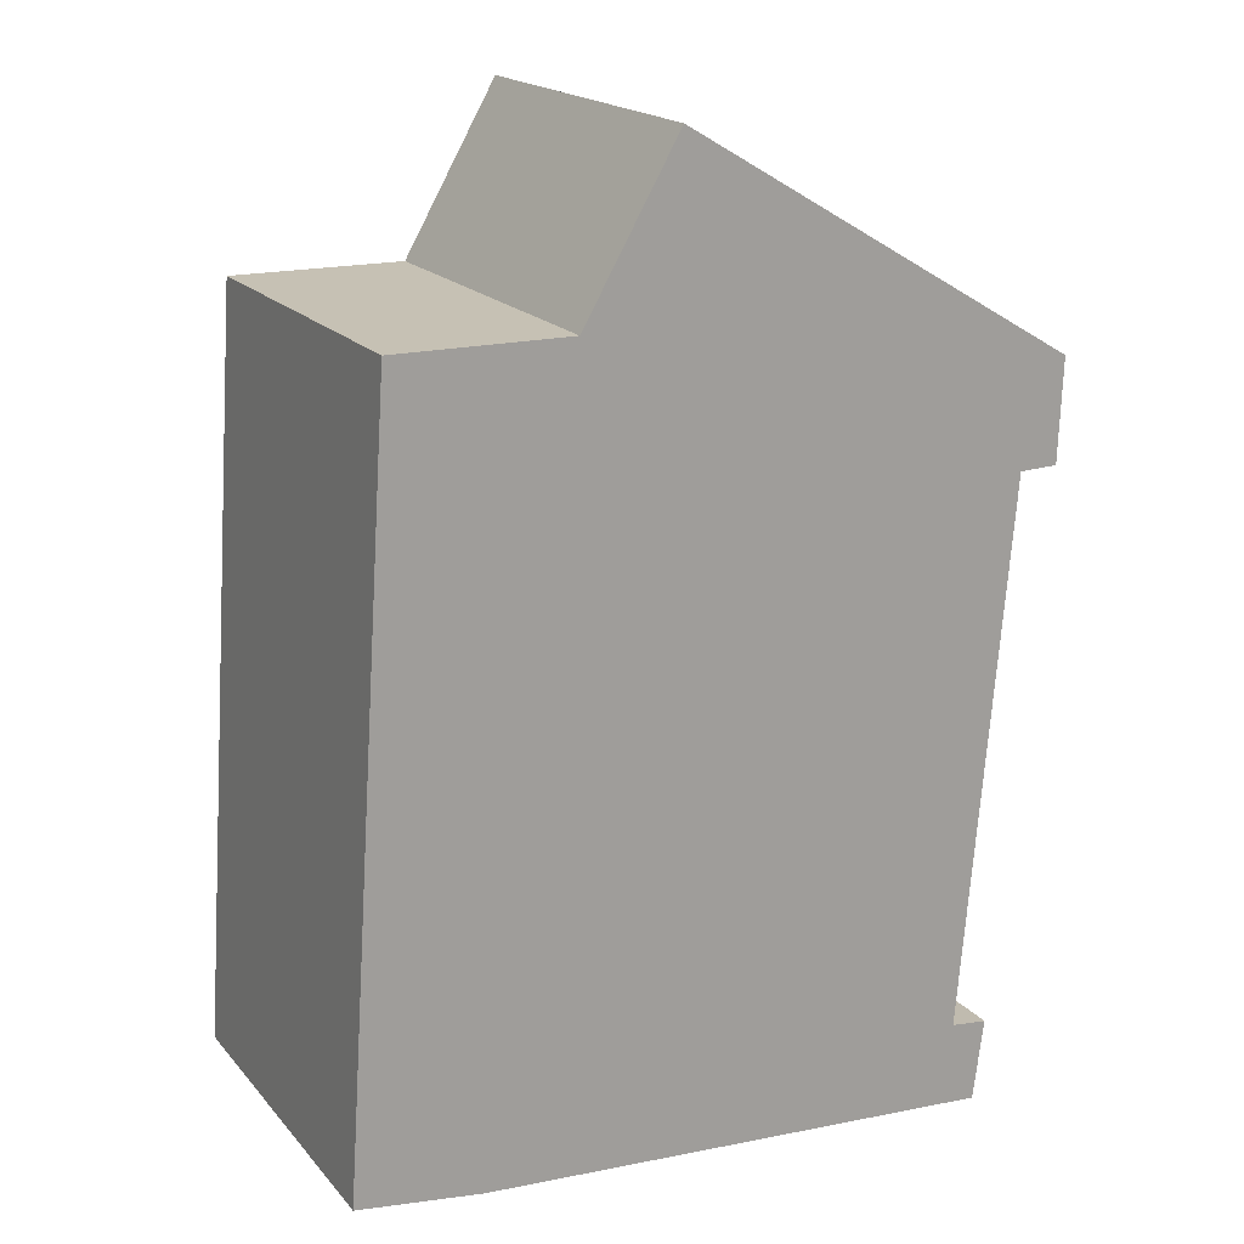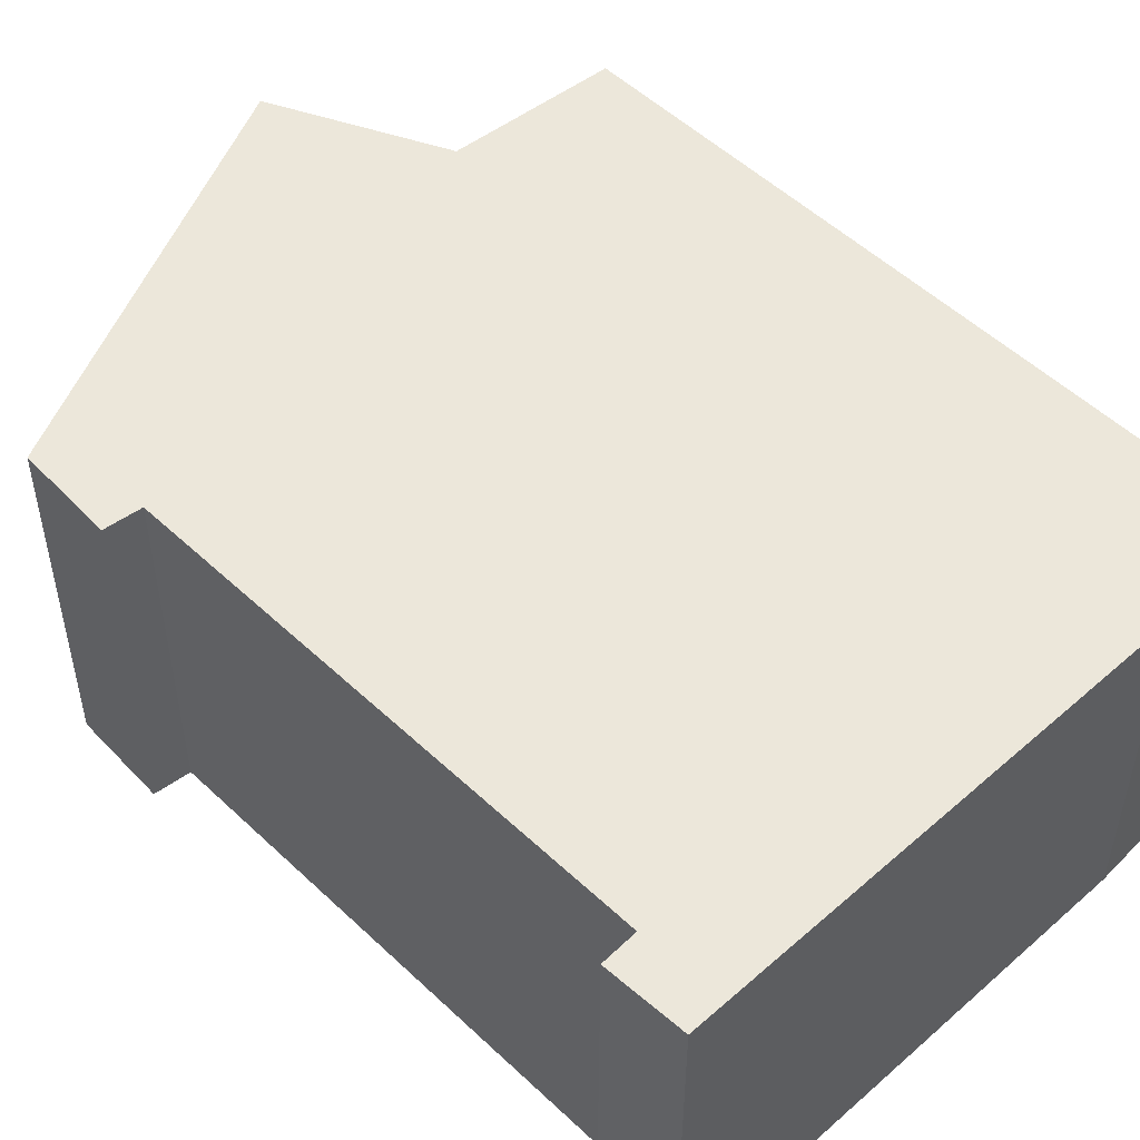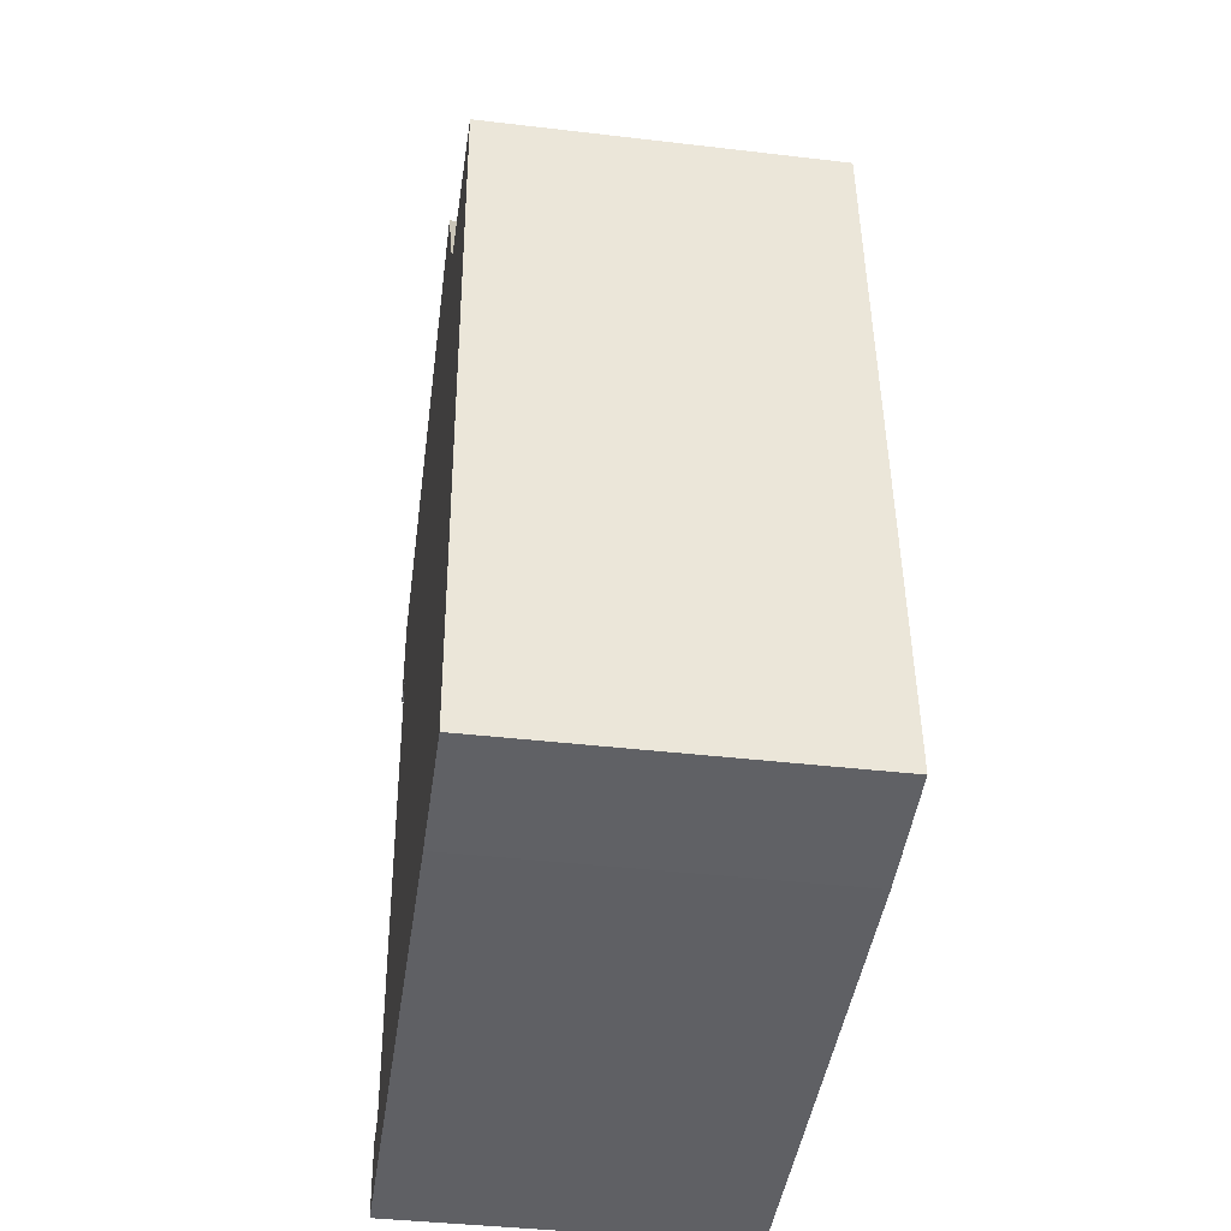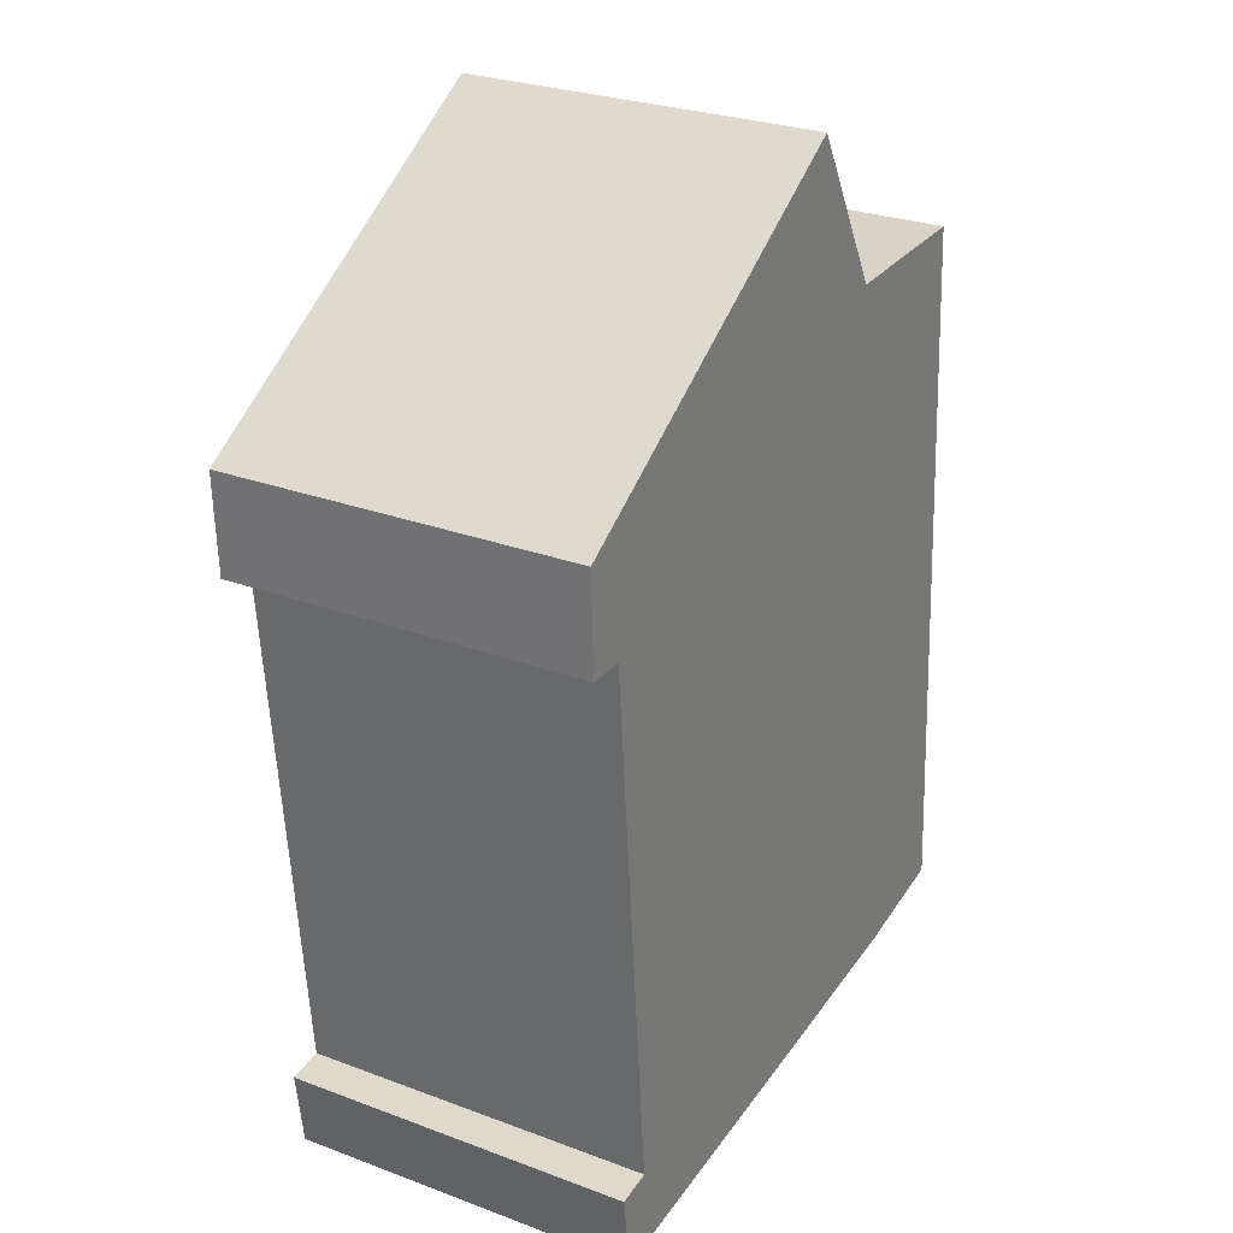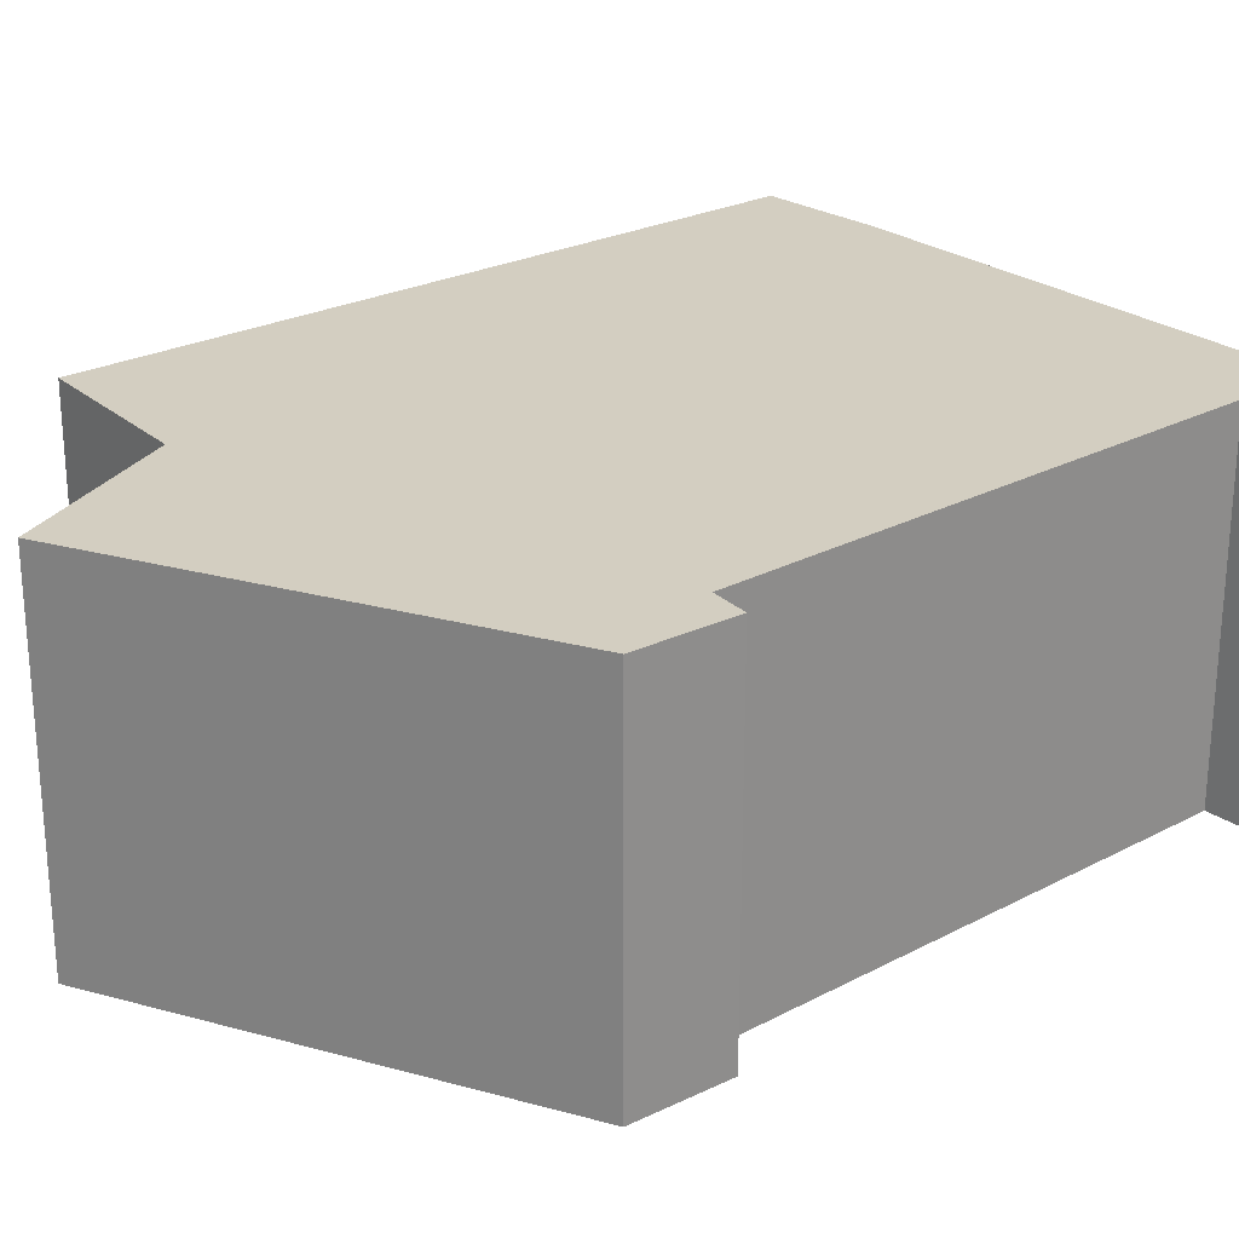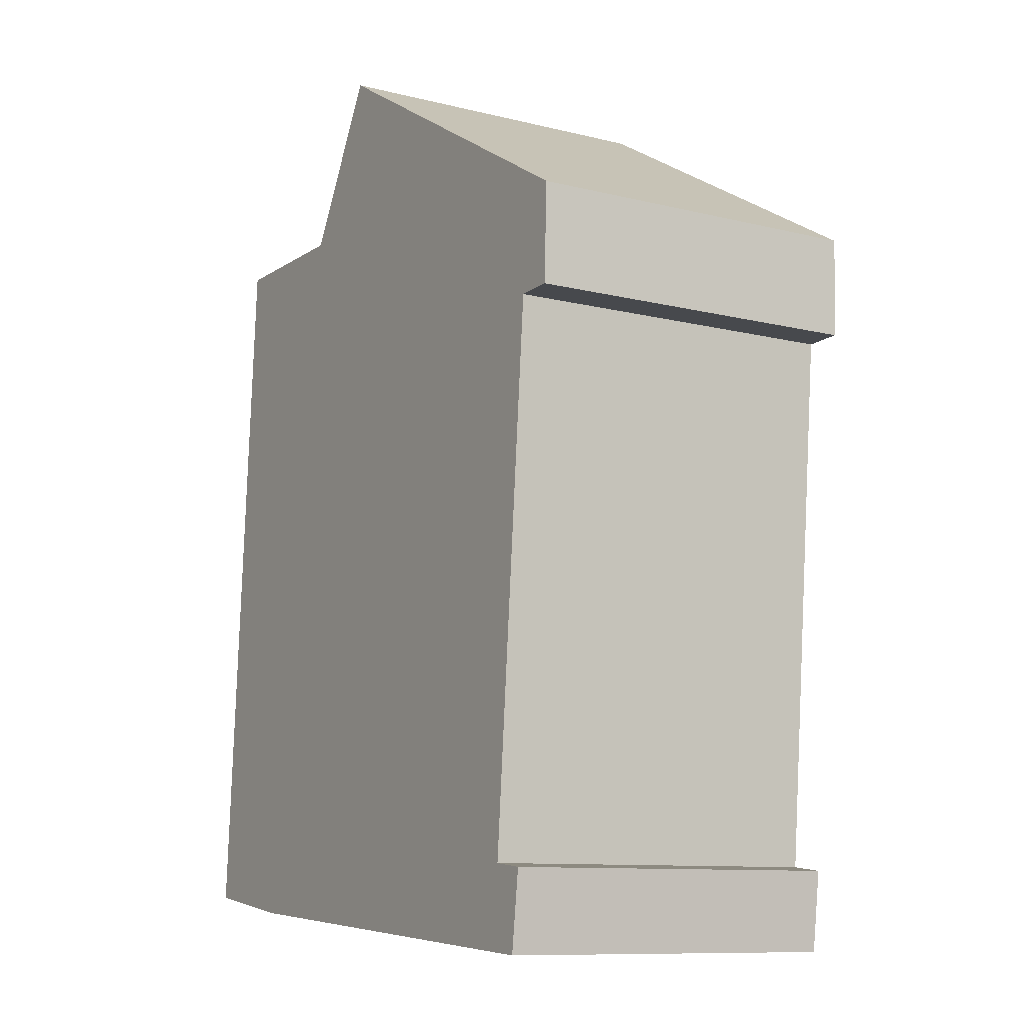
<metadata>
{"format":"obj","ext":"obj","renderer":"f3d","projection":"perspective","resolution":1024,"background":"white","views":[{"elev":18.7,"azim":-27.6,"up":"+Z"},{"elev":50.5,"azim":140.6,"up":"+Y"},{"elev":-40.0,"azim":-98.3,"up":"+Z"},{"elev":27.7,"azim":119.6,"up":"+Z"},{"elev":25.1,"azim":54.4,"up":"+Y"},{"elev":-10.6,"azim":58.4,"up":"+Z"}]}
</metadata>
<code>
v  1.857 2.989 6.196
v  0 2.989 1.83e-16
v  0.42 2.989 6.212
v  0.679 2.989 -0.096
v  2.645 2.989 7.561
v  5.914 2.989 5.634
v  1.041 2.989 -0.147
v  5.561 2.989 4.779
v  5.883 2.989 4.788
v  5.168 2.989 0.237
v  5.388 2.989 -0.472
v  5.475 2.989 0.201
v  5.475 -1.231e-17 0.201
v  5.388 2.89e-17 -0.472
v  5.914 -3.45e-16 5.634
v  5.883 -2.932e-16 4.788
v  5.561 -2.926e-16 4.779
v  5.168 -1.451e-17 0.237
v  1.041 9.001e-18 -0.147
v  0 0 0
v  0.679 5.878e-18 -0.096
v  0.42 -3.804e-16 6.212
v  1.857 -3.794e-16 6.196
v  2.645 -4.63e-16 7.561
g defaultobject
f 1 2 3
f 2 1 4
f 4 1 5
f 4 5 6
f 4 6 7
f 7 6 8
f 8 6 9
f 7 10 11
f 10 7 8
f 11 10 12
f 13 11 12
f 11 13 14
f 15 9 6
f 9 15 16
f 17 10 8
f 10 17 18
f 14 7 11
f 7 14 19
f 19 4 7
f 4 19 2
f 2 19 20
f 20 19 21
f 16 8 9
f 8 16 17
f 20 3 2
f 3 20 22
f 22 1 3
f 1 22 23
f 24 6 5
f 6 24 15
f 18 12 10
f 12 18 13
f 23 5 1
f 5 23 24
f 21 22 20
f 22 21 23
f 23 21 19
f 23 19 14
f 23 14 24
f 24 14 18
f 18 14 13
f 24 17 15
f 17 24 18
f 15 17 16

</code>
